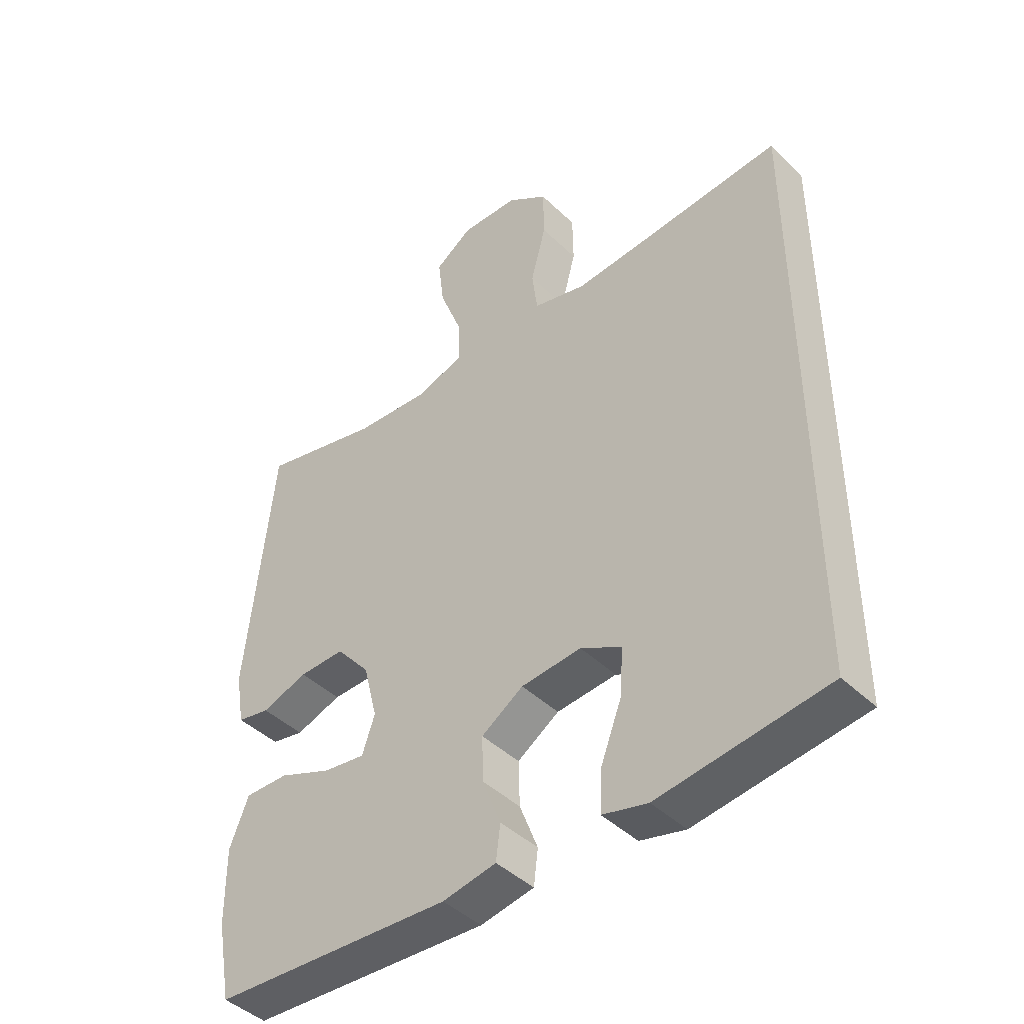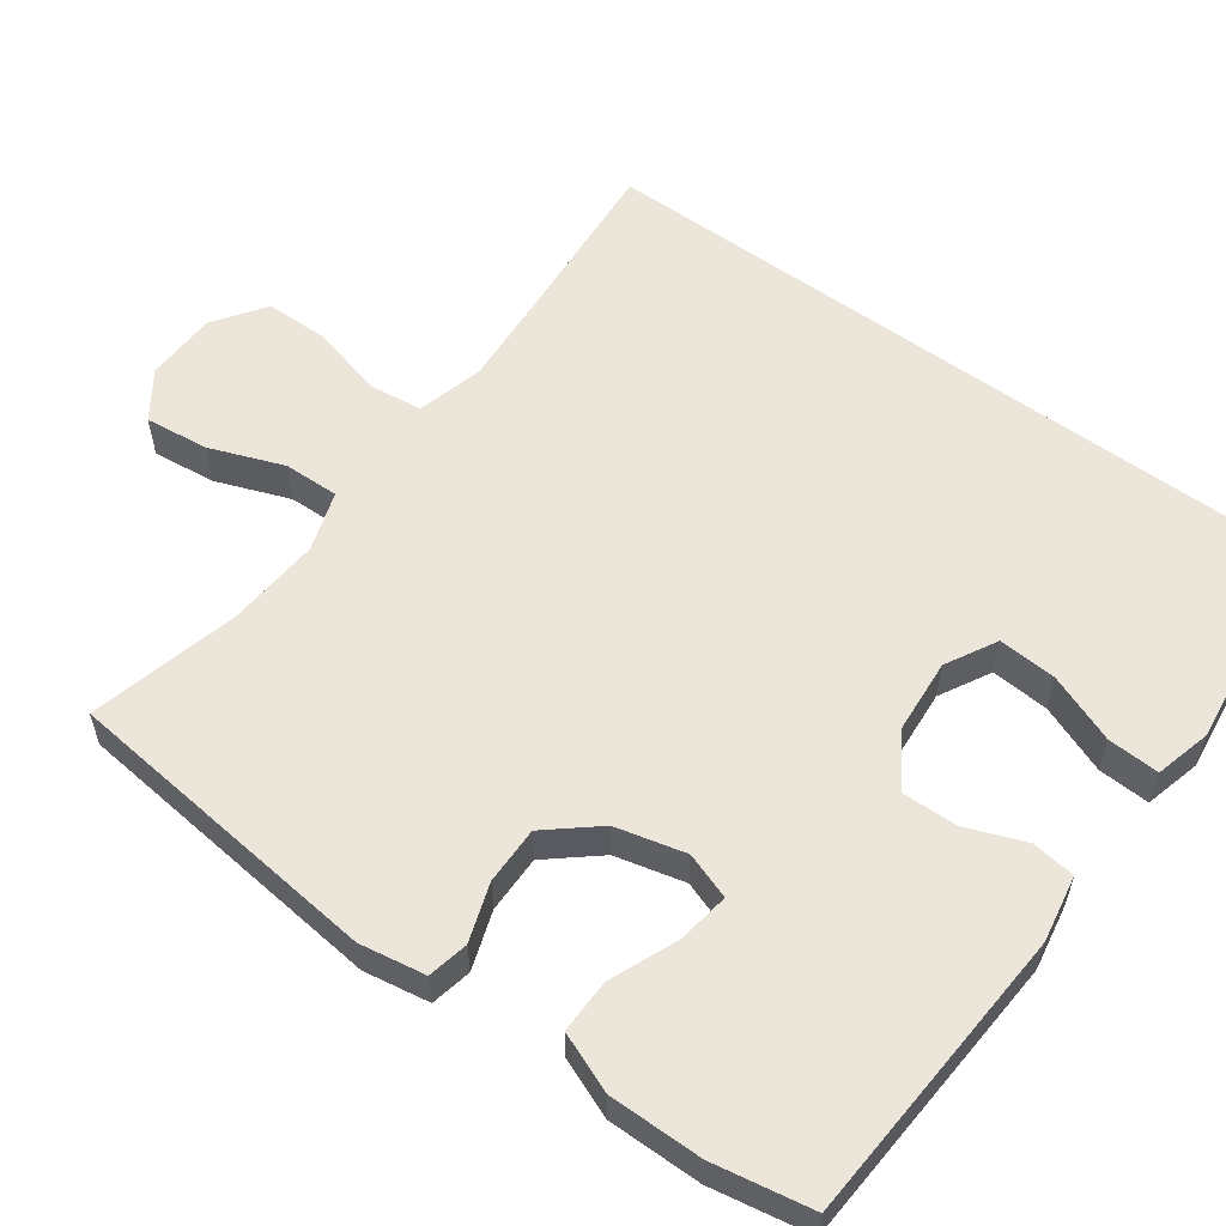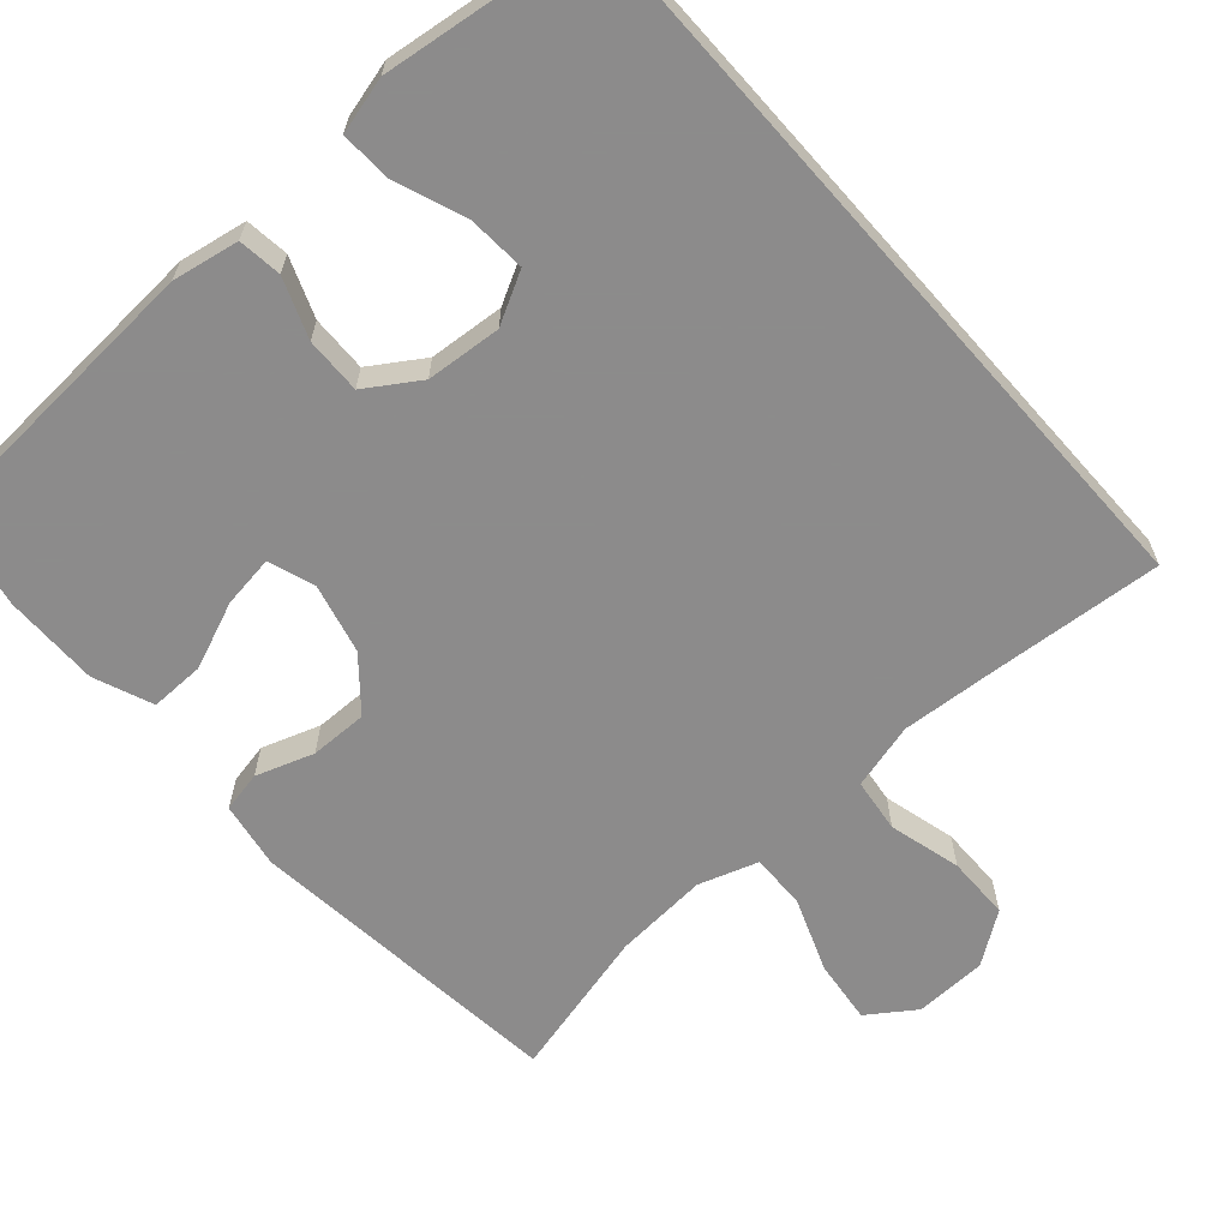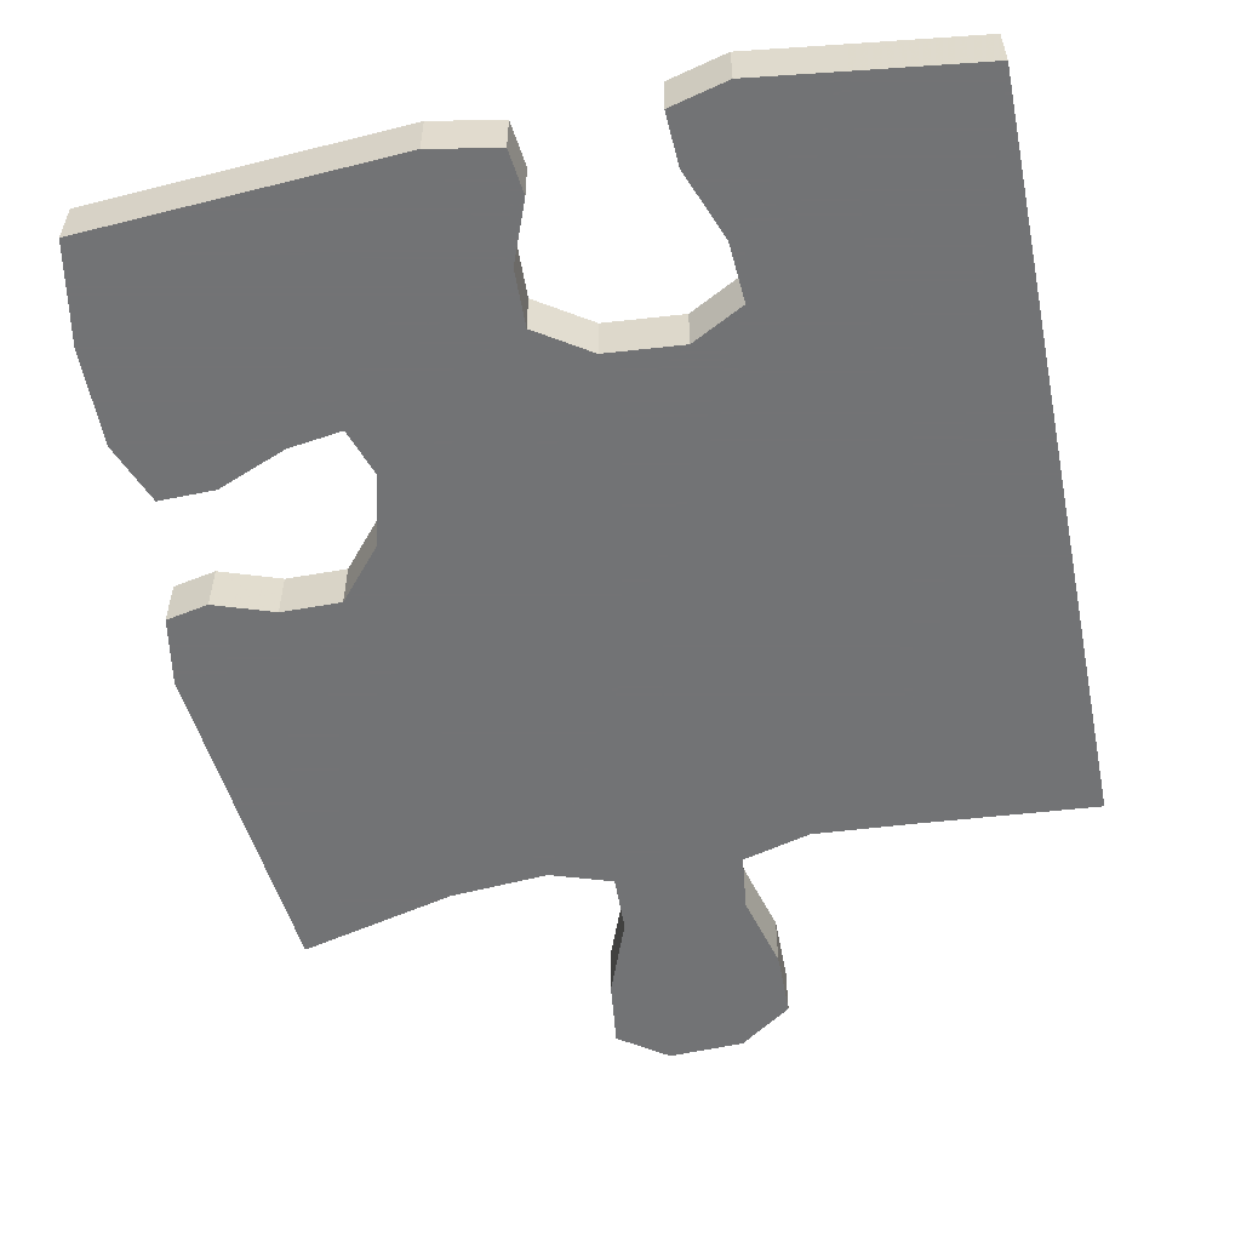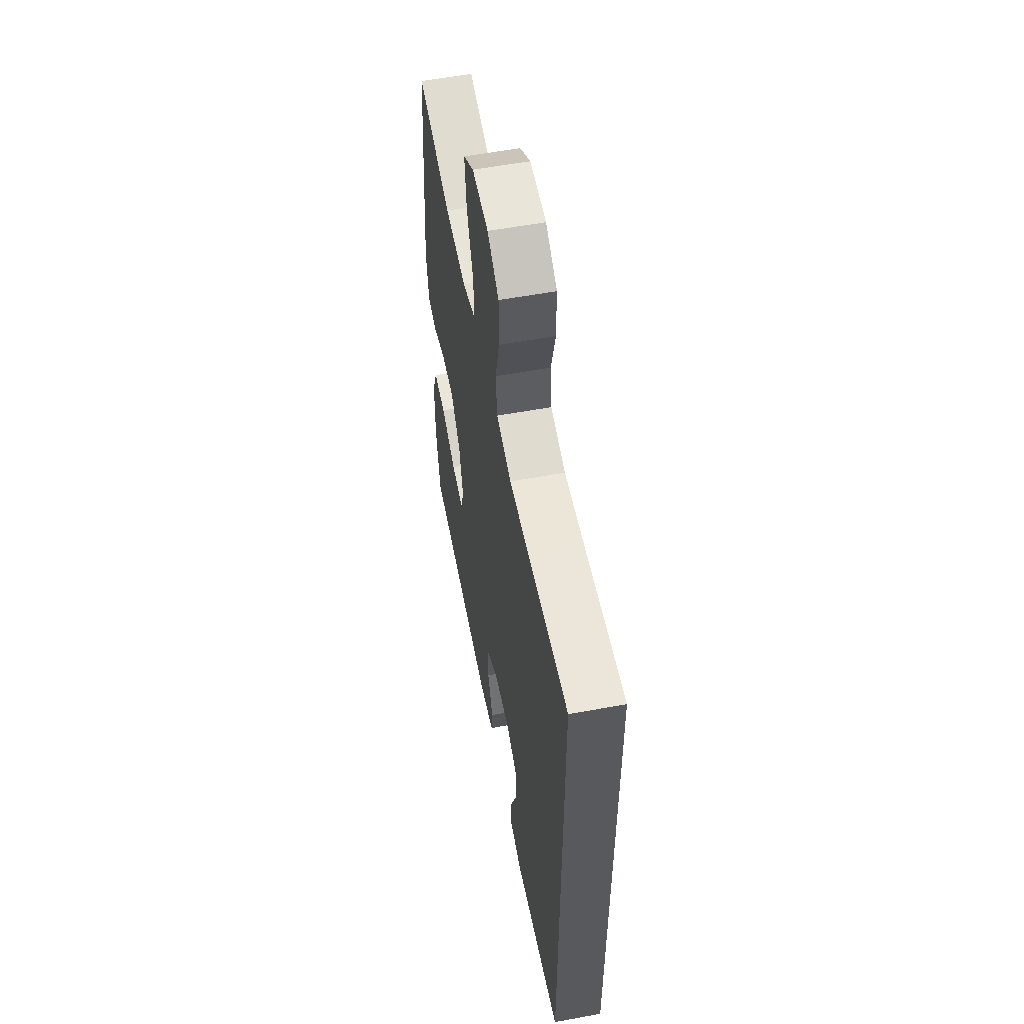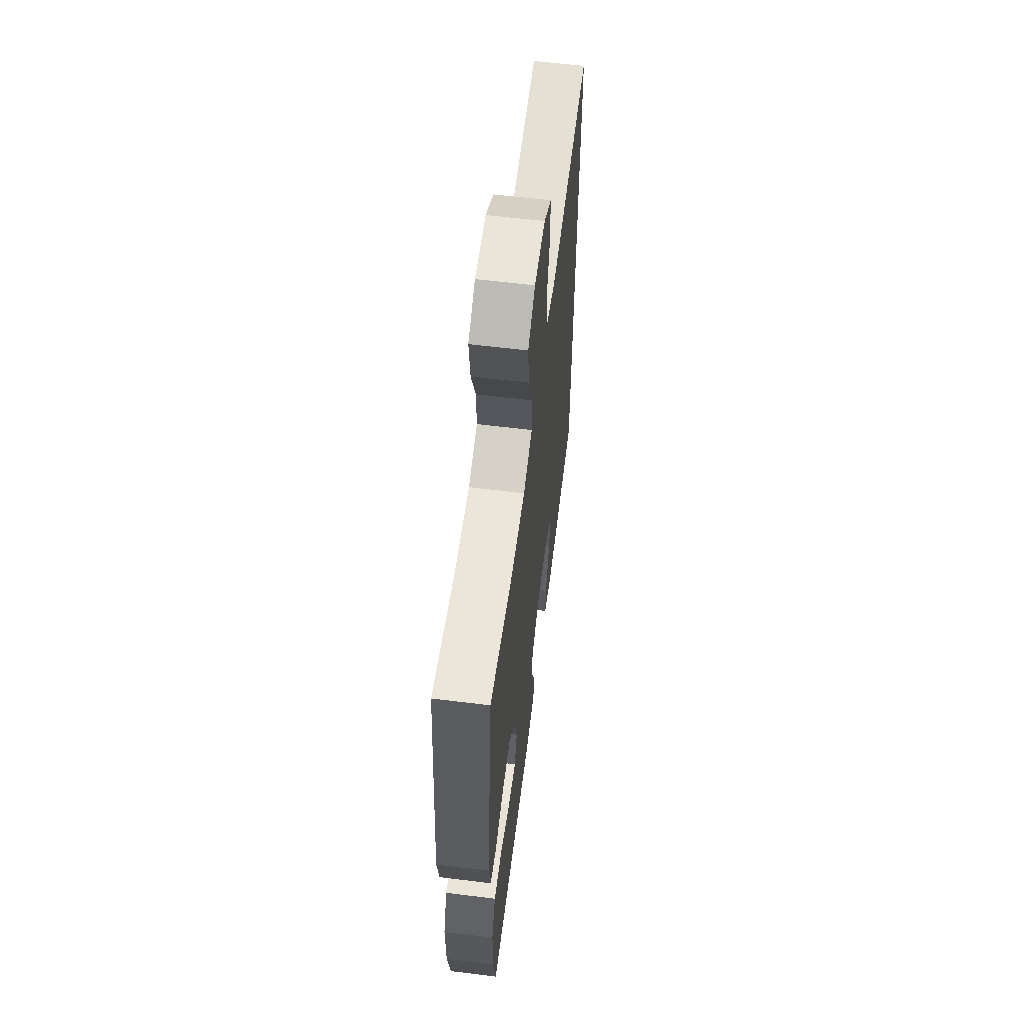
<metadata>
{"format":"obj","ext":"obj","renderer":"f3d","projection":"perspective","resolution":1024,"background":"white","views":[{"elev":-43.9,"azim":-138.1,"up":"+Z"},{"elev":57.4,"azim":126.2,"up":"+Y"},{"elev":-64.0,"azim":-138.5,"up":"+Y"},{"elev":-55.9,"azim":-168.7,"up":"+Y"},{"elev":56.3,"azim":-101.0,"up":"+Z"},{"elev":60.4,"azim":97.2,"up":"+Z"}]}
</metadata>
<code>
v 0.5 0.07 0.5
v 0.544 0.07 0.075
v 0.529 0.07 -0.012
v 0.475 0.07 -0.023
v 0.399 0.07 0.003
v 0.323 0.07 0.004
v 0.267 0.07 -0.062
v 0.244 0.07 -0.154
v 0.265 0.07 -0.215
v 0.334 0.07 -0.205
v 0.422 0.07 -0.169
v 0.494 0.07 -0.168
v 0.525 0.07 -0.246
v 0.524 0.07 -0.37
v 0.5 0.07 -0.5
v 0.105 0.07 -0.524
v 0.017 0.07 -0.508
v 0.01 0.07 -0.451
v 0.04 0.07 -0.373
v 0.042 0.07 -0.299
v -0.027 0.07 -0.254
v -0.126 0.07 -0.246
v -0.193 0.07 -0.282
v -0.188 0.07 -0.359
v -0.153 0.07 -0.45
v -0.15 0.07 -0.518
v -0.224 0.07 -0.537
v -0.341 0.07 -0.522
v -0.5 0.07 -0.502
v -0.5 0.07 0.469
v -0.275 0.07 0.451
v -0.147 0.07 0.442
v -0.06 0.07 0.465
v -0.051 0.07 0.536
v -0.076 0.07 0.631
v -0.075 0.07 0.715
v -0.008 0.07 0.762
v 0.087 0.07 0.765
v 0.149 0.07 0.722
v 0.139 0.07 0.638
v 0.102 0.07 0.541
v 0.1 0.07 0.468
v 0.178 0.07 0.442
v 0.302 0.07 0.451
v 0.5 0 0.5
v 0.544 0 0.075
v 0.529 0 -0.012
v 0.475 0 -0.023
v 0.399 0 0.003
v 0.323 0 0.004
v 0.267 0 -0.062
v 0.244 0 -0.154
v 0.265 0 -0.215
v 0.334 0 -0.205
v 0.422 0 -0.169
v 0.494 0 -0.168
v 0.525 0 -0.246
v 0.524 0 -0.37
v 0.5 0 -0.5
v 0.105 0 -0.524
v 0.017 0 -0.508
v 0.01 0 -0.451
v 0.04 0 -0.373
v 0.042 0 -0.299
v -0.027 0 -0.254
v -0.126 0 -0.246
v -0.193 0 -0.282
v -0.188 0 -0.359
v -0.153 0 -0.45
v -0.15 0 -0.518
v -0.224 0 -0.537
v -0.341 0 -0.522
v -0.5 0 -0.502
v -0.5 0 0.469
v -0.275 0 0.451
v -0.147 0 0.442
v -0.06 0 0.465
v -0.051 0 0.536
v -0.076 0 0.631
v -0.075 0 0.715
v -0.008 0 0.762
v 0.087 0 0.765
v 0.149 0 0.722
v 0.139 0 0.638
v 0.102 0 0.541
v 0.1 0 0.468
v 0.178 0 0.442
v 0.302 0 0.451
f 39 40 41
f 38 39 41
f 37 38 41
f 36 37 41
f 35 36 41
f 34 35 41
f 33 34 41 42
f 32 33 42 43
f 28 29 30 31
f 28 31 32
f 26 27 28
f 25 26 28
f 24 25 28
f 23 24 28
f 23 28 32 43
f 17 18 19
f 16 17 19
f 15 16 19
f 14 15 19
f 13 14 19
f 12 13 19
f 11 12 19
f 10 11 19
f 9 10 19 20
f 8 9 20 21
f 3 4 5
f 2 3 5
f 1 2 5
f 44 1 5
f 44 5 6
f 43 44 6
f 23 43 6
f 22 23 6
f 7 8 21 22
f 6 7 22
f 85 84 83
f 85 83 82
f 85 82 81
f 85 81 80
f 85 80 79
f 85 79 78
f 86 85 78 77
f 87 86 77 76
f 75 74 73 72
f 76 75 72
f 72 71 70
f 72 70 69
f 72 69 68
f 72 68 67
f 87 76 72 67
f 63 62 61
f 63 61 60
f 63 60 59
f 63 59 58
f 63 58 57
f 63 57 56
f 63 56 55
f 63 55 54
f 64 63 54 53
f 65 64 53 52
f 49 48 47
f 49 47 46
f 49 46 45
f 49 45 88
f 50 49 88
f 50 88 87
f 50 87 67
f 50 67 66
f 66 65 52 51
f 66 51 50
f 1 45 46 2
f 2 46 47 3
f 3 47 48 4
f 4 48 49 5
f 5 49 50 6
f 6 50 51 7
f 7 51 52 8
f 8 52 53 9
f 9 53 54 10
f 10 54 55 11
f 11 55 56 12
f 12 56 57 13
f 13 57 58 14
f 14 58 59 15
f 15 59 60 16
f 16 60 61 17
f 17 61 62 18
f 18 62 63 19
f 19 63 64 20
f 20 64 65 21
f 21 65 66 22
f 22 66 67 23
f 23 67 68 24
f 24 68 69 25
f 25 69 70 26
f 26 70 71 27
f 27 71 72 28
f 28 72 73 29
f 29 73 74 30
f 30 74 75 31
f 31 75 76 32
f 32 76 77 33
f 33 77 78 34
f 34 78 79 35
f 35 79 80 36
f 36 80 81 37
f 37 81 82 38
f 38 82 83 39
f 39 83 84 40
f 40 84 85 41
f 41 85 86 42
f 42 86 87 43
f 43 87 88 44
f 44 88 45 1

</code>
